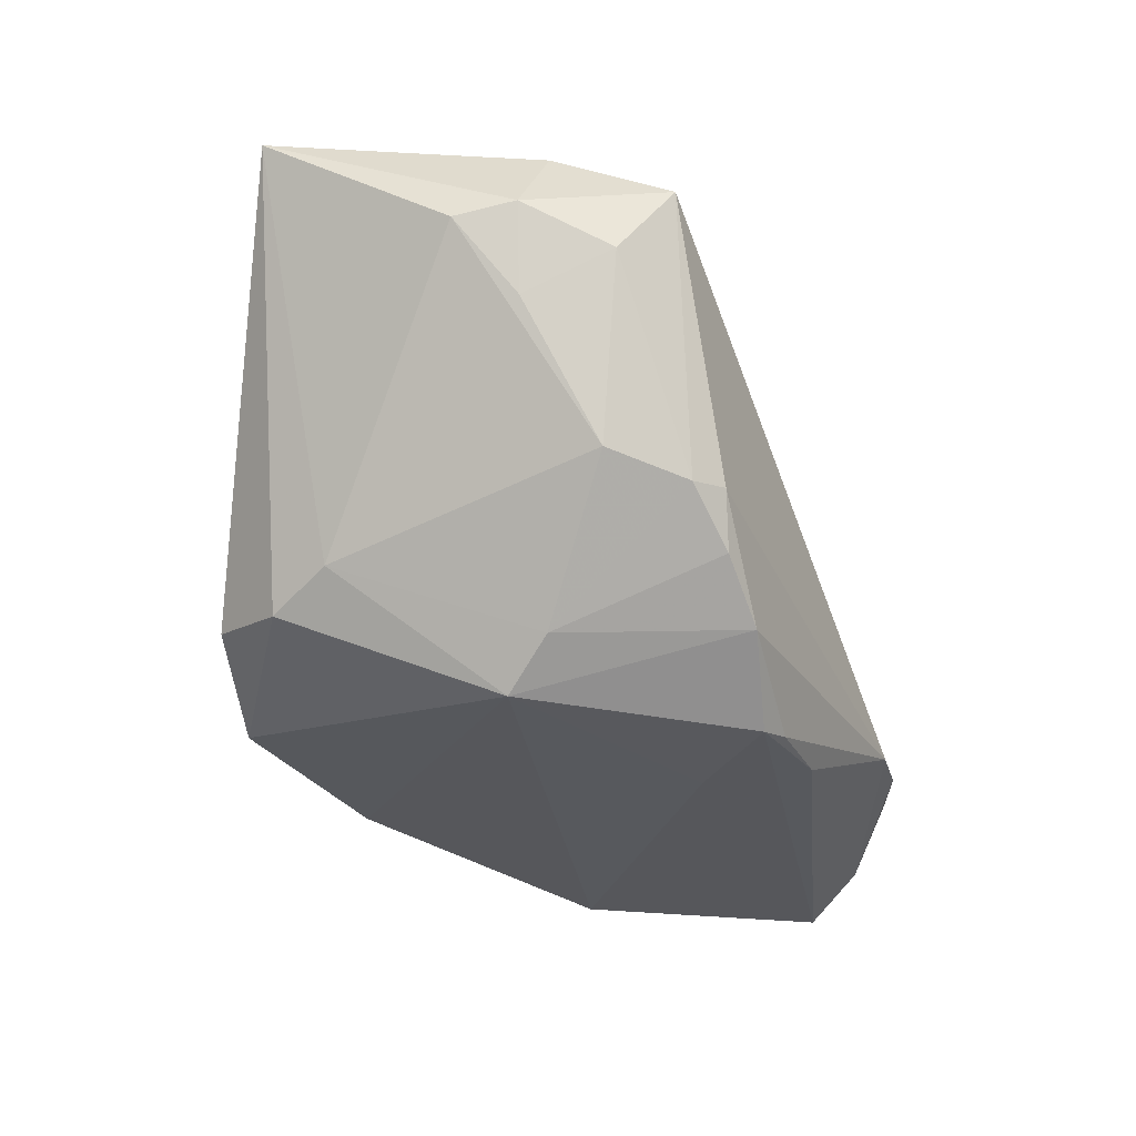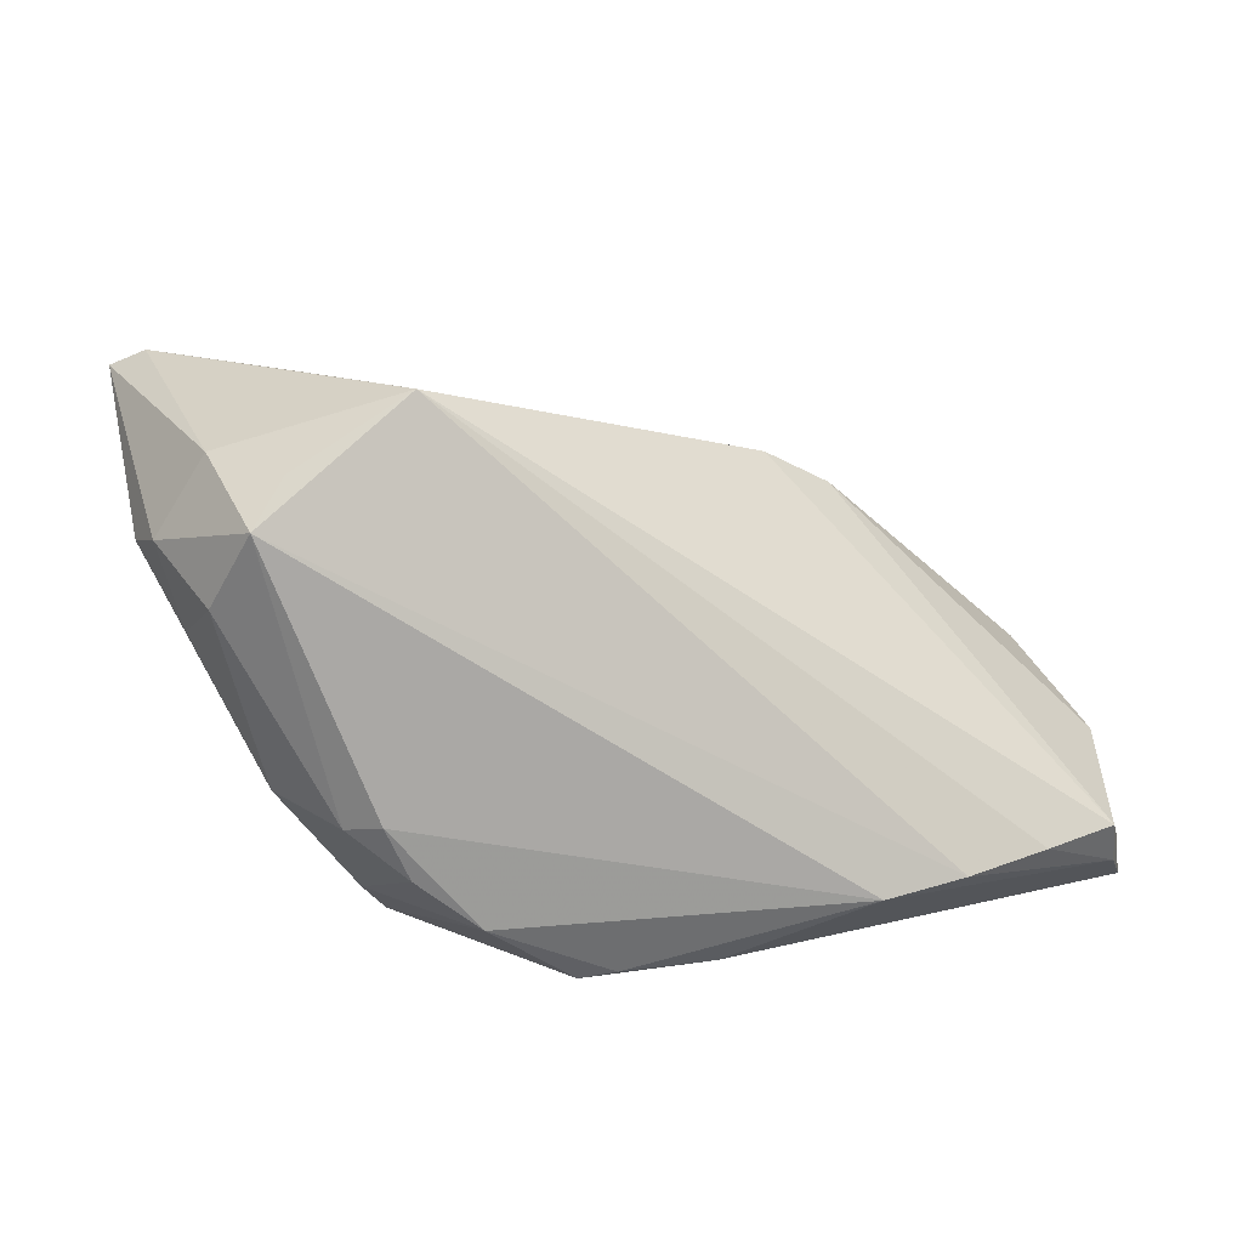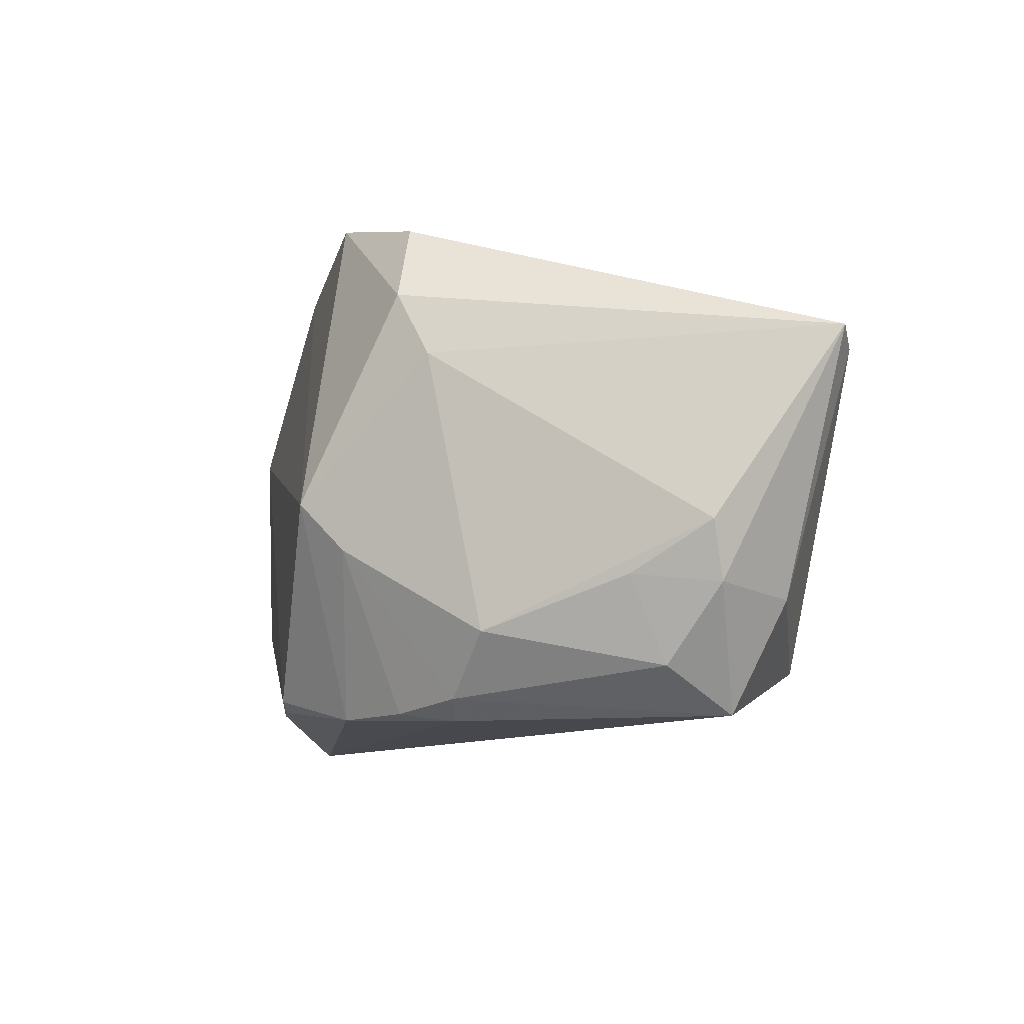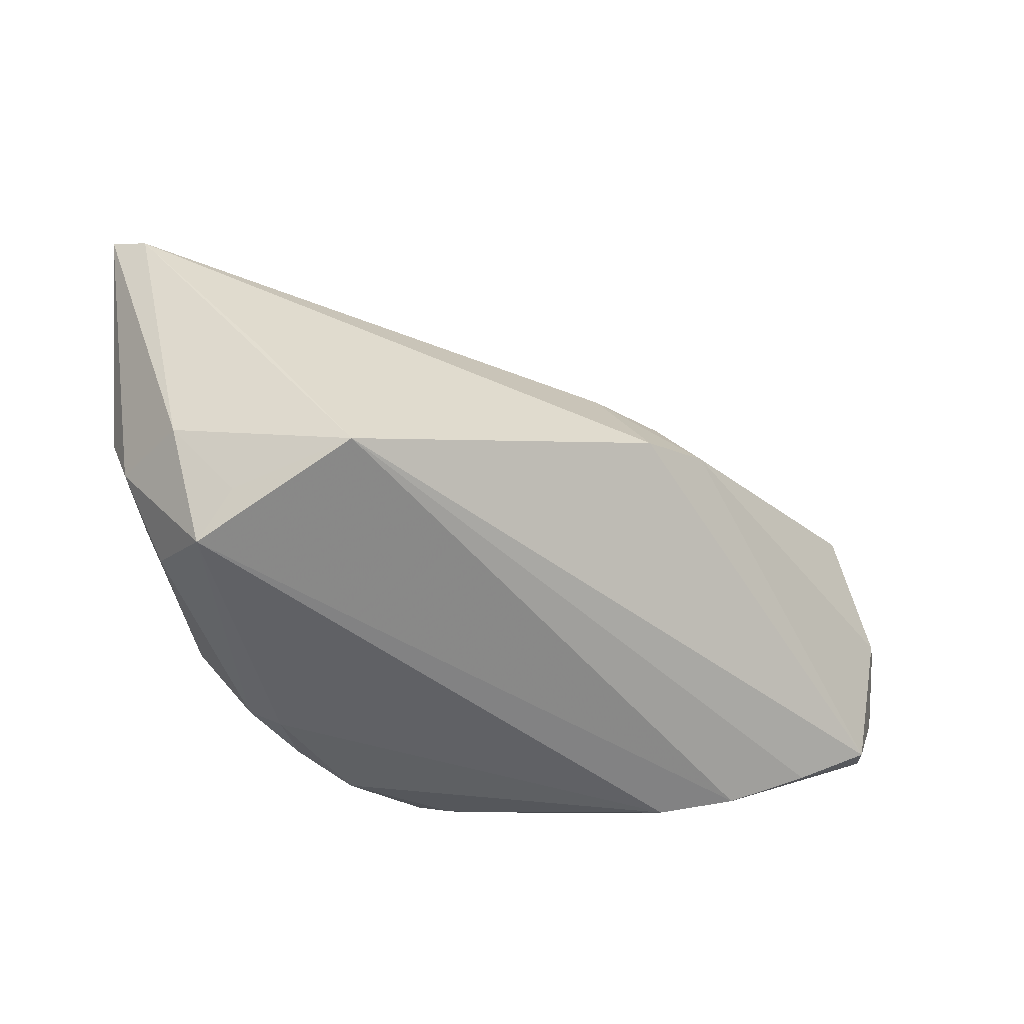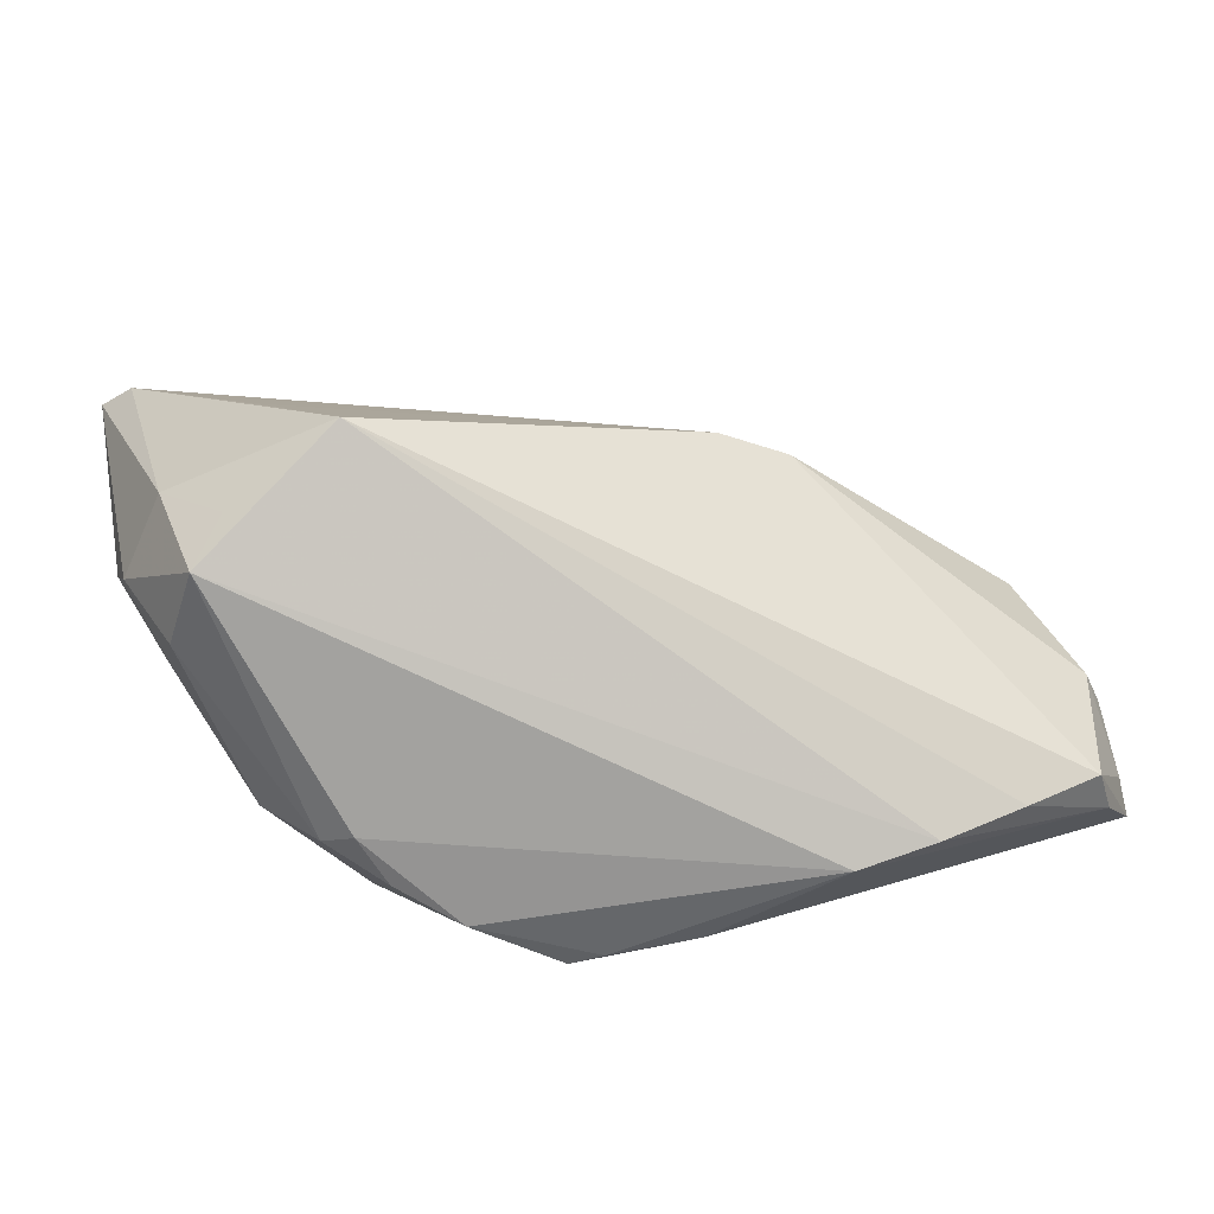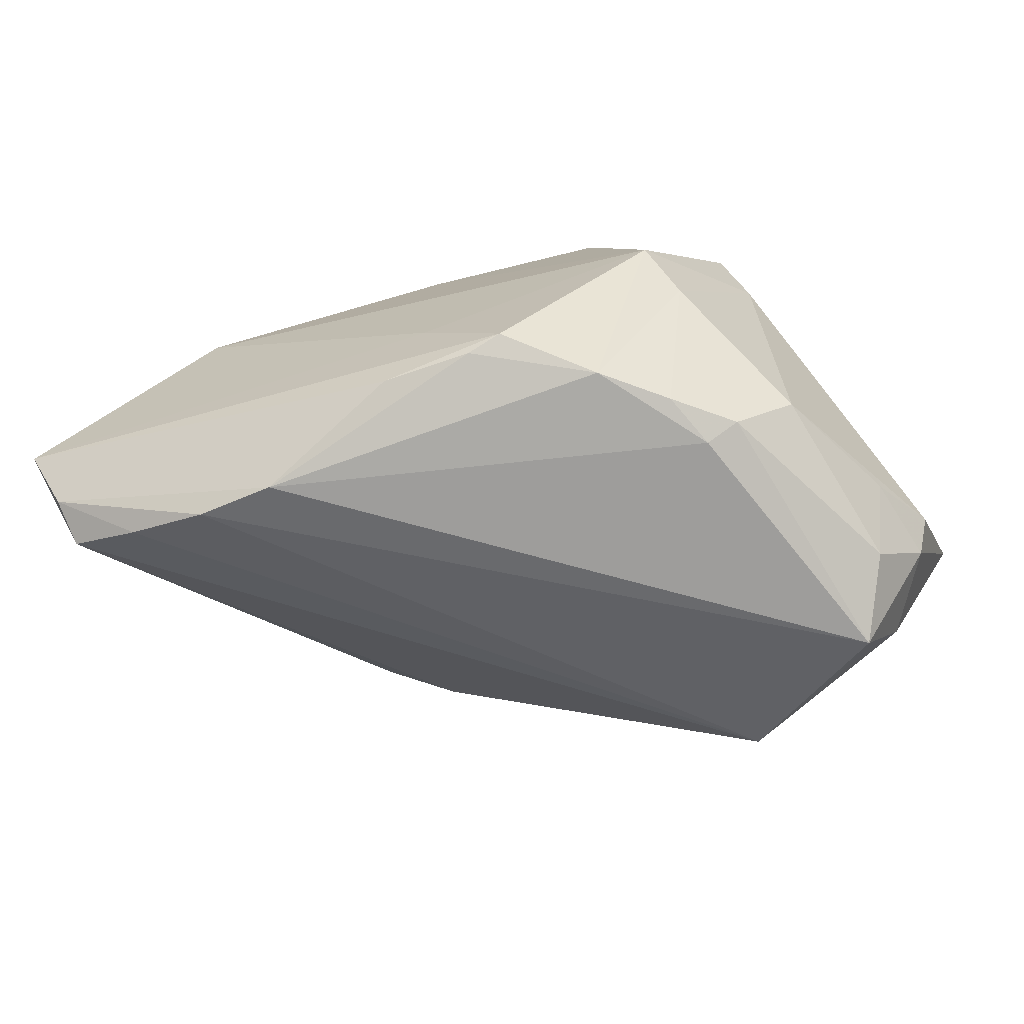
<metadata>
{"format":"obj","ext":"obj","renderer":"f3d","projection":"perspective","resolution":1024,"background":"white","views":[{"elev":-29.1,"azim":-64.9,"up":"+Z"},{"elev":15.3,"azim":-7.3,"up":"+Z"},{"elev":-11.7,"azim":-100.1,"up":"+Y"},{"elev":-47.2,"azim":-8.5,"up":"+Y"},{"elev":-72.5,"azim":7.2,"up":"+Y"},{"elev":-70.6,"azim":-162.6,"up":"+Y"}]}
</metadata>
<code>
v -0.02997 0.02148 -0.01442
v 0.01934 0.03006 -0.01952
v 0.02754 -0.0258 -0.0162
v 0.02188 0.01469 0.007916
v 0.0529 0.01021 -0.008657
v 0.0138 0.009384 0.02058
v -0.03217 0.01419 -0.01123
v 0.001426 -0.02278 -0.02366
v -0.02149 -0.0258 -0.006383
v -0.02533 -0.02371 -0.007096
v 0.05105 0.00649 -0.01894
v 0.05588 -0.001563 -0.007216
v -0.01712 -0.01902 0.0347
v -0.04404 0.01346 0.03386
v -0.01191 -0.02495 -0.01771
v -0.03288 -0.0258 0.02287
v 0.02177 0.007687 0.01847
v -0.002557 -0.0219 -0.02455
v 0.05786 -0.006084 -0.01771
v -0.02584 0.03058 -0.01258
v -0.03715 -0.01348 0.02812
v 0.006695 -0.01121 -0.0247
v 0.04986 0.009691 0.00036
v 0.00783 0.03138 -0.02088
v -0.02346 -0.00693 -0.01952
v -0.02828 -0.004505 0.03421
v 0.03682 0.01591 -0.0247
v -0.03209 -0.01701 -0.005103
v 0.05849 -0.005531 -0.02258
v -0.03718 -0.02099 0.01444
v 0.05595 0.002589 -0.01388
v -0.04802 0.01512 0.03203
v 0.02678 0.0008501 0.02041
v -0.0399 -0.01152 0.009781
v 0.05546 -0.01252 -0.0183
v 0.04858 0.006689 -0.02288
v -0.02084 -0.001268 -0.02424
v -0.04256 -0.01253 0.01935
v -0.02961 -0.02121 0.02726
v -0.0447 -0.006113 0.0179
v 0.02797 0.01818 -0.001447
v -0.01888 -0.02483 -0.01232
v 0.04606 -0.01966 -0.01395
v 0.05718 -1.962e-05 -0.01098
v 0.03658 -0.02391 -0.01489
v -0.005292 0.03262 -0.01106
v 0.01933 -0.00188 0.02442
v -0.01365 0.0343 -0.01889
v 0.05442 -0.01526 -0.01333
v 0.01163 -0.02213 -0.02321
f 46 48 32
f 48 46 2
f 32 48 20
f 32 7 40
f 50 18 29
f 18 50 8
f 35 50 29
f 49 35 29
f 1 20 48
f 48 37 1
f 1 37 7
f 1 7 32
f 32 20 1
f 15 37 18
f 18 8 15
f 29 18 22
f 18 37 22
f 16 45 13
f 16 10 9
f 30 10 16
f 38 21 32
f 32 40 38
f 38 16 21
f 30 16 38
f 28 10 30
f 28 40 7
f 14 46 32
f 32 21 14
f 14 21 13
f 41 2 46
f 46 4 41
f 29 22 27
f 27 22 37
f 13 45 43
f 43 49 13
f 45 35 43
f 35 49 43
f 13 49 47
f 47 49 33
f 9 10 42
f 42 15 9
f 13 21 39
f 39 16 13
f 21 16 39
f 3 16 9
f 45 16 3
f 9 15 3
f 3 15 8
f 3 8 50
f 3 35 45
f 50 35 3
f 30 38 34
f 34 28 30
f 34 38 40
f 40 28 34
f 6 4 46
f 46 14 6
f 6 47 33
f 14 47 6
f 36 11 29
f 29 27 36
f 2 27 24
f 48 2 24
f 24 37 48
f 24 27 37
f 2 41 23
f 23 41 4
f 4 6 23
f 26 14 13
f 13 47 26
f 26 47 14
f 7 37 25
f 25 28 7
f 37 15 25
f 15 42 25
f 10 28 25
f 25 42 10
f 2 23 5
f 5 27 2
f 29 11 5
f 11 36 5
f 5 36 27
f 33 49 12
f 12 23 33
f 17 6 33
f 33 23 17
f 17 23 6
f 19 49 29
f 19 12 49
f 29 5 31
f 44 19 29
f 12 19 44
f 29 31 44
f 44 31 5
f 44 5 23
f 23 12 44

</code>
